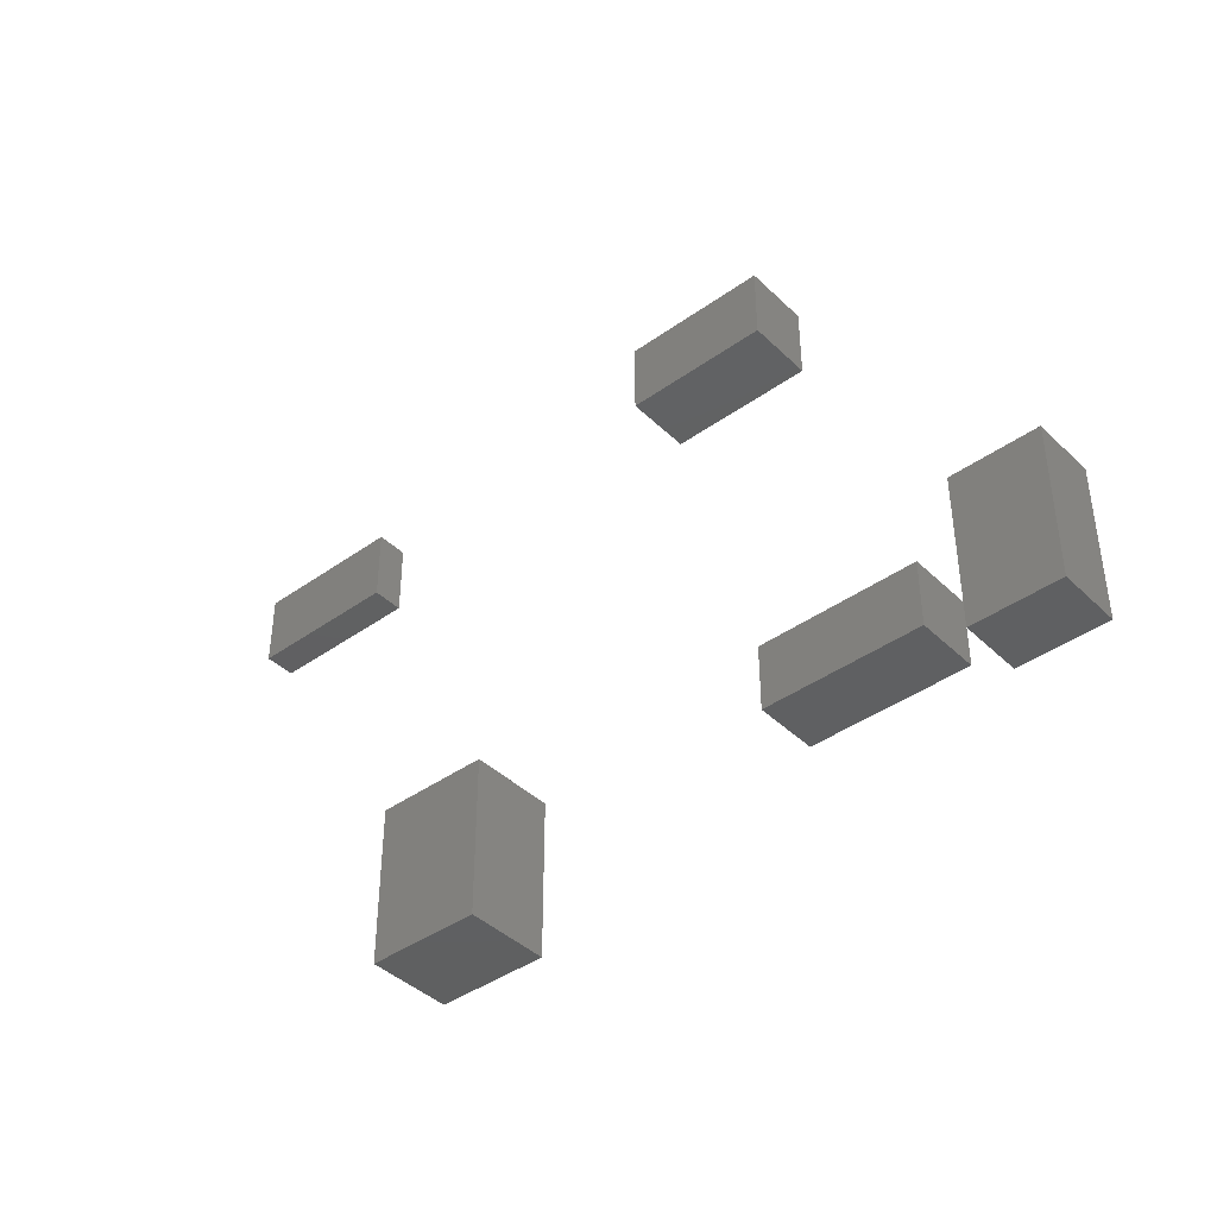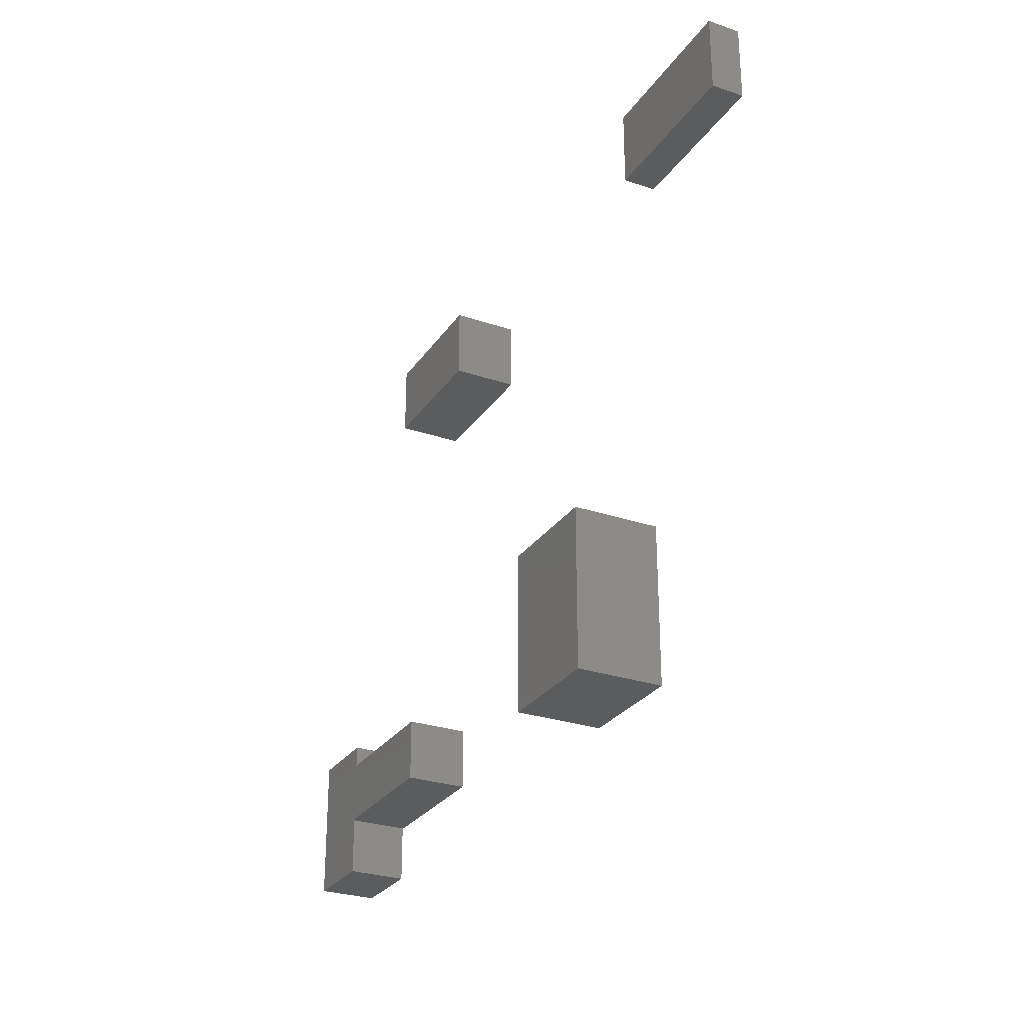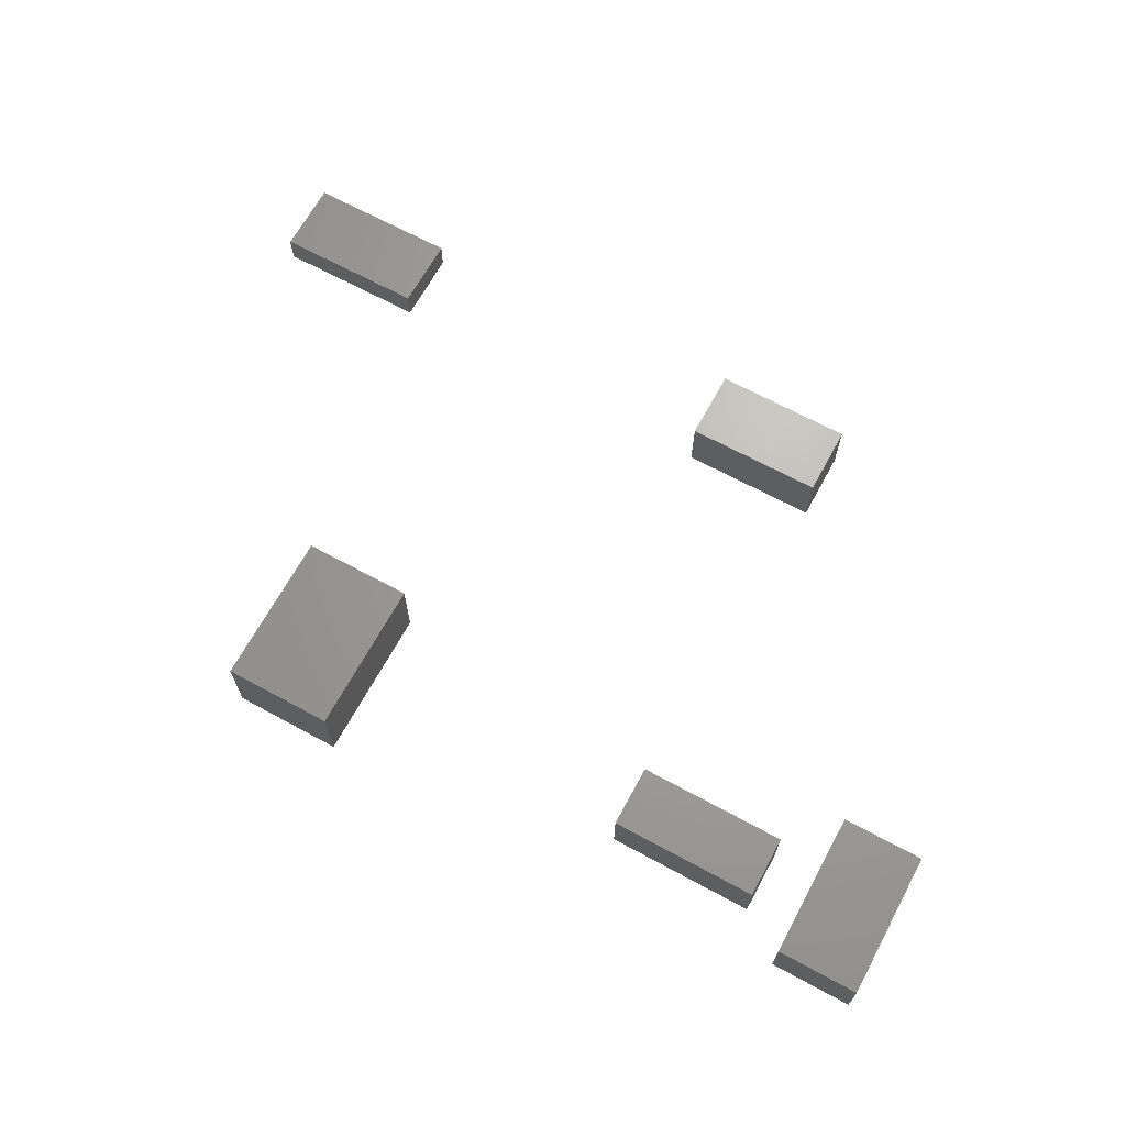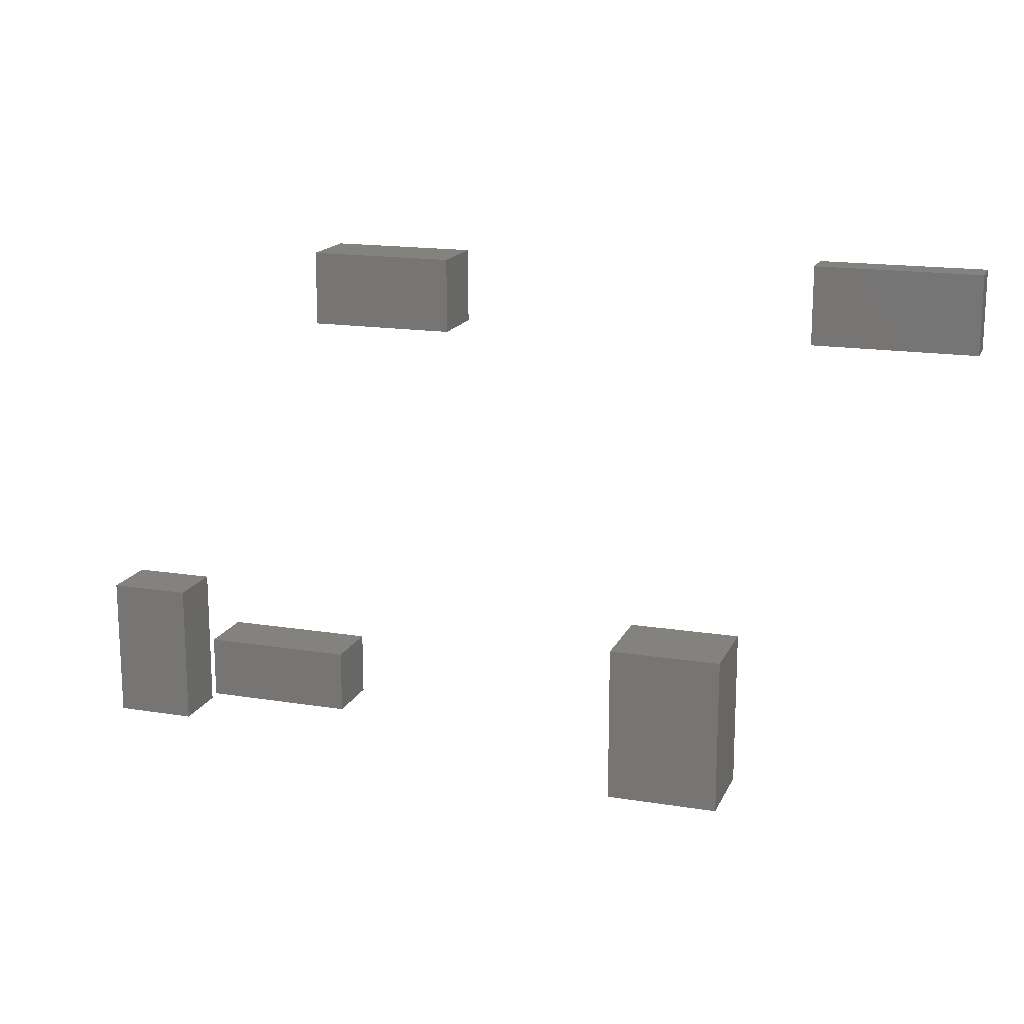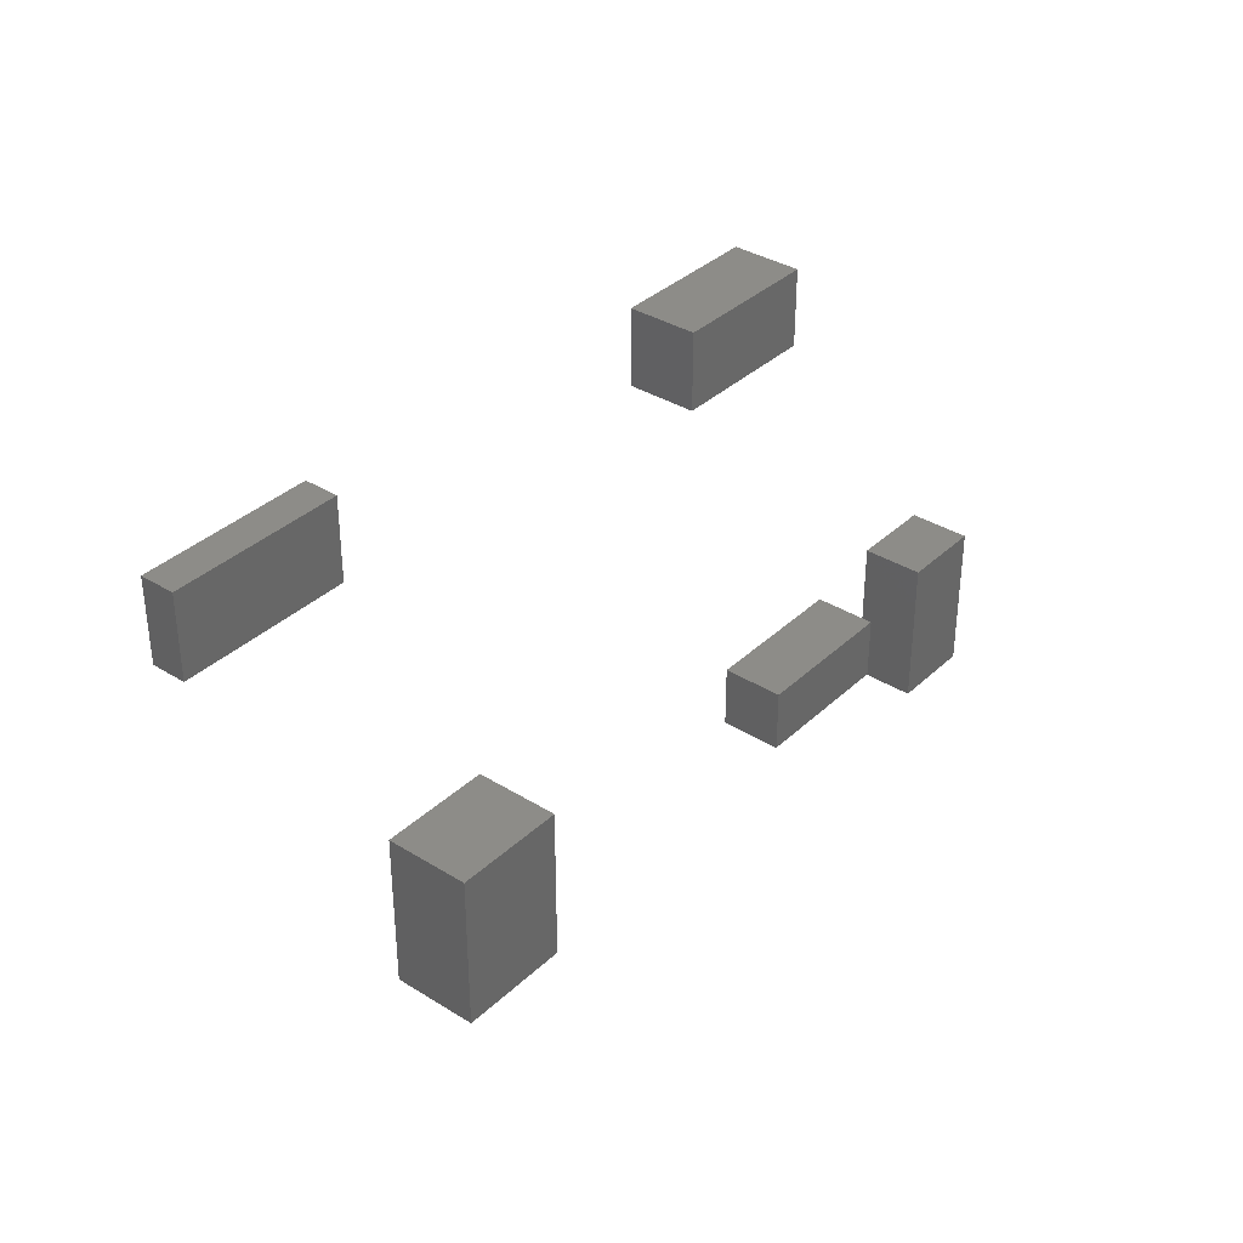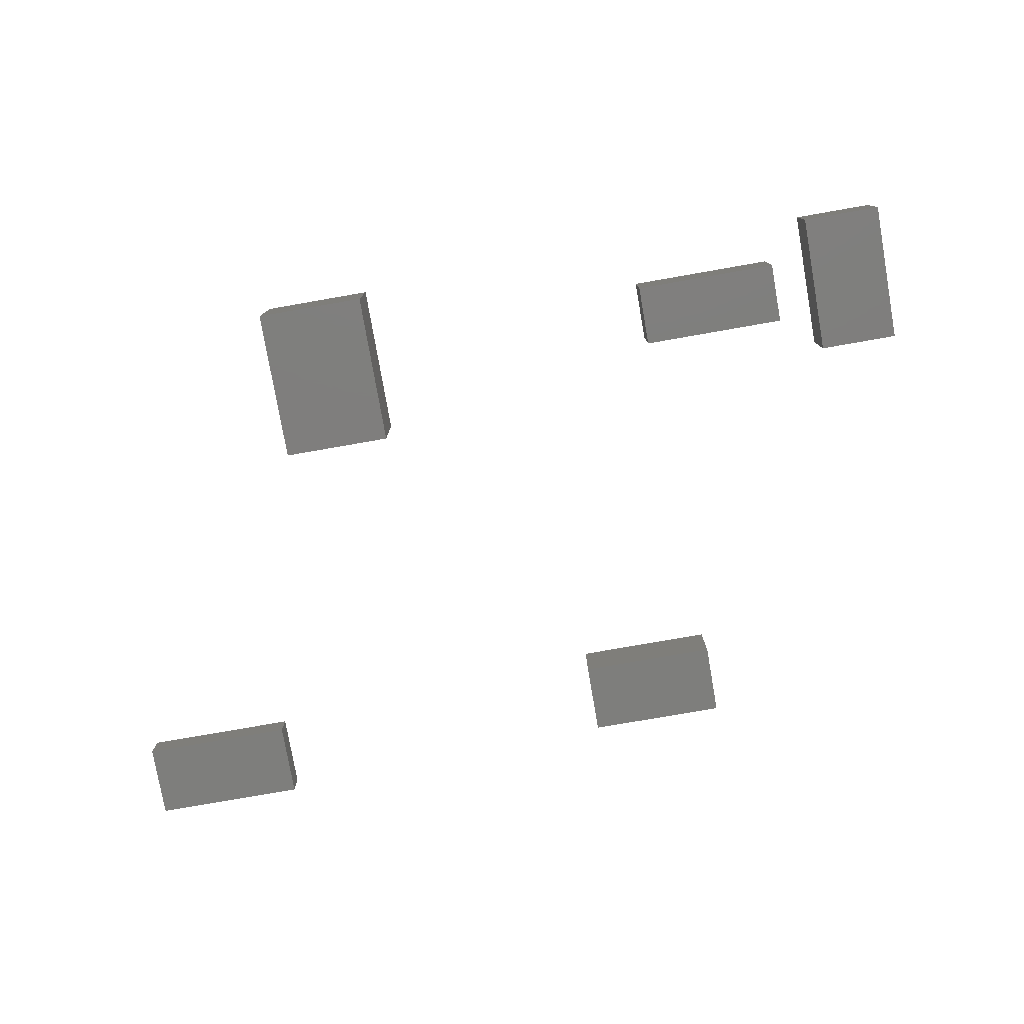
<metadata>
{"format":"stl","ext":"stl","renderer":"f3d","projection":"perspective","resolution":1024,"background":"white","views":[{"elev":-41.2,"azim":40.9,"up":"+Y"},{"elev":-27.9,"azim":-117.3,"up":"+Y"},{"elev":67.1,"azim":28.6,"up":"+Z"},{"elev":16.4,"azim":-161.7,"up":"+Y"},{"elev":35.6,"azim":-50.6,"up":"+Y"},{"elev":-78.1,"azim":9.9,"up":"+Z"}]}
</metadata>
<code>
# stl→obj: 40 verts, 60 faces
v 16.54 5.312 -0.516
v 20.47 5.312 -0.516
v 20.47 10.85 -0.516
v 16.54 10.85 -0.516
v 16.54 5.312 2.435
v 16.54 10.85 2.435
v 20.47 10.85 2.435
v 20.47 5.312 2.435
v 8.52 22.1 0.1379
v 13.95 22.1 0.1379
v 13.95 24.71 0.1379
v 8.52 24.71 0.1379
v 8.52 22.1 1.231
v 8.52 24.71 1.231
v 13.95 24.71 1.231
v 13.95 22.1 1.231
v 26.71 21.73 0.2004
v 31.62 21.73 0.2004
v 31.62 24.25 0.2004
v 26.71 24.25 0.2004
v 26.71 21.73 2.449
v 26.71 24.25 2.449
v 31.62 24.25 2.449
v 31.62 21.73 2.449
v 31.23 6.883 0.6297
v 36.48 6.883 0.6297
v 36.48 9.076 0.6297
v 31.23 9.076 0.6297
v 31.23 6.883 2.756
v 31.23 9.076 2.756
v 36.48 9.076 2.756
v 36.48 6.883 2.756
v 38.1 5.425 1.361
v 40.98 5.425 1.361
v 40.98 10.56 1.361
v 38.1 10.56 1.361
v 38.1 5.425 3.455
v 38.1 10.56 3.455
v 40.98 10.56 3.455
v 40.98 5.425 3.455
f 1 2 3
f 1 3 4
f 5 6 7
f 5 7 8
f 1 5 8
f 1 8 2
f 3 7 6
f 3 6 4
f 1 4 6
f 1 6 5
f 2 8 7
f 2 7 3
f 9 10 11
f 9 11 12
f 13 14 15
f 13 15 16
f 9 13 16
f 9 16 10
f 11 15 14
f 11 14 12
f 9 12 14
f 9 14 13
f 10 16 15
f 10 15 11
f 17 18 19
f 17 19 20
f 21 22 23
f 21 23 24
f 17 21 24
f 17 24 18
f 19 23 22
f 19 22 20
f 17 20 22
f 17 22 21
f 18 24 23
f 18 23 19
f 25 26 27
f 25 27 28
f 29 30 31
f 29 31 32
f 25 29 32
f 25 32 26
f 27 31 30
f 27 30 28
f 25 28 30
f 25 30 29
f 26 32 31
f 26 31 27
f 33 34 35
f 33 35 36
f 37 38 39
f 37 39 40
f 33 37 40
f 33 40 34
f 35 39 38
f 35 38 36
f 33 36 38
f 33 38 37
f 34 40 39
f 34 39 35

</code>
